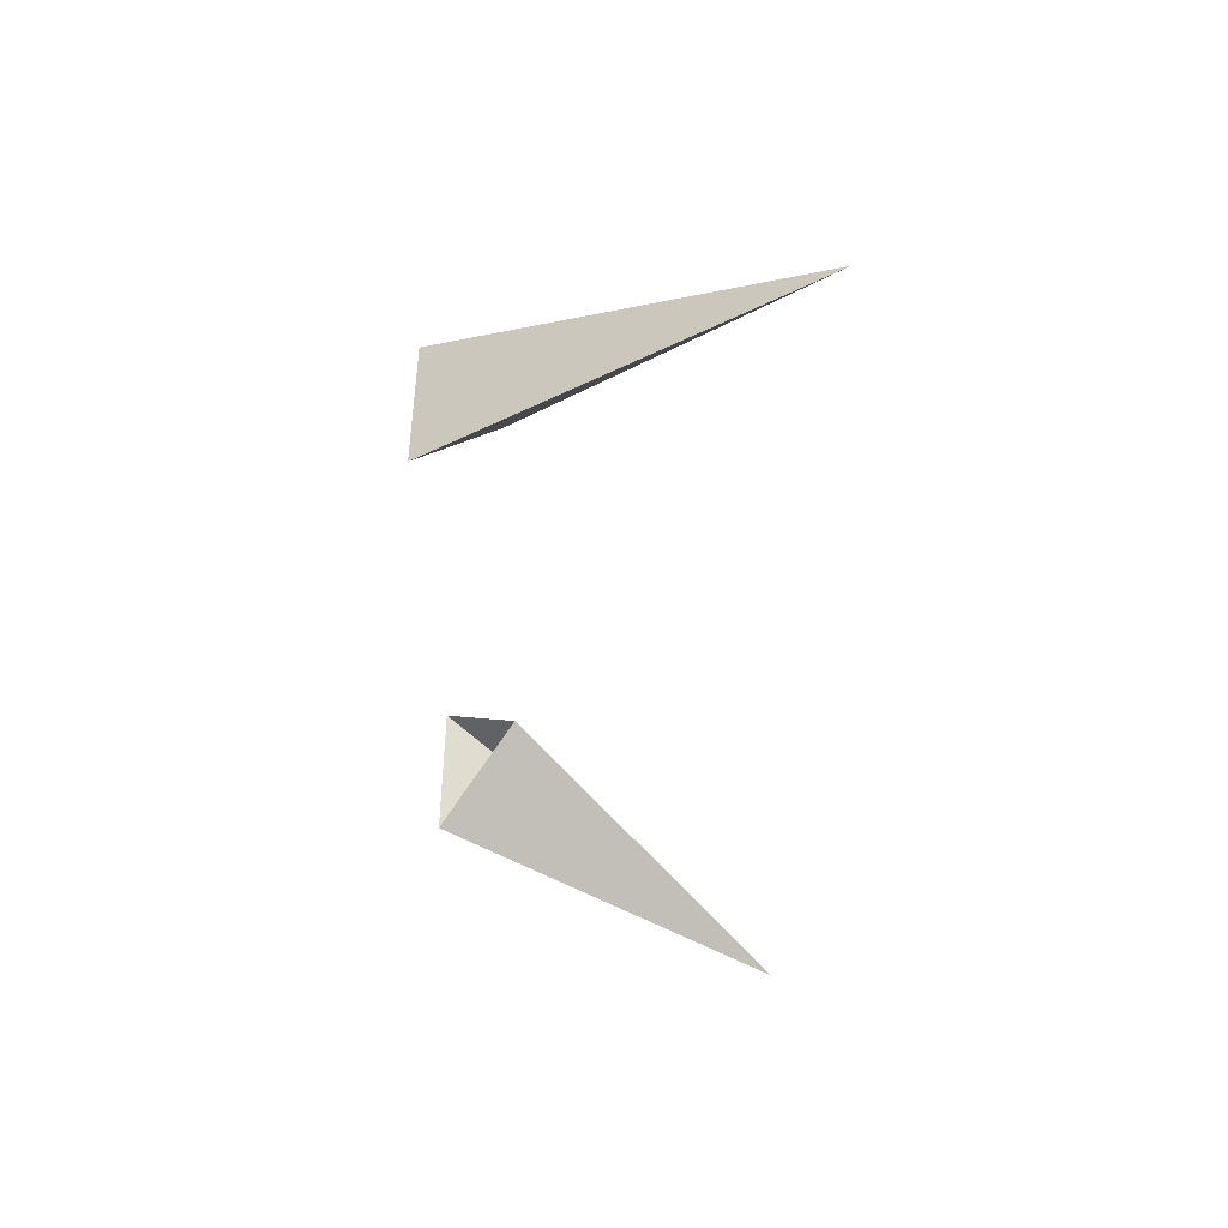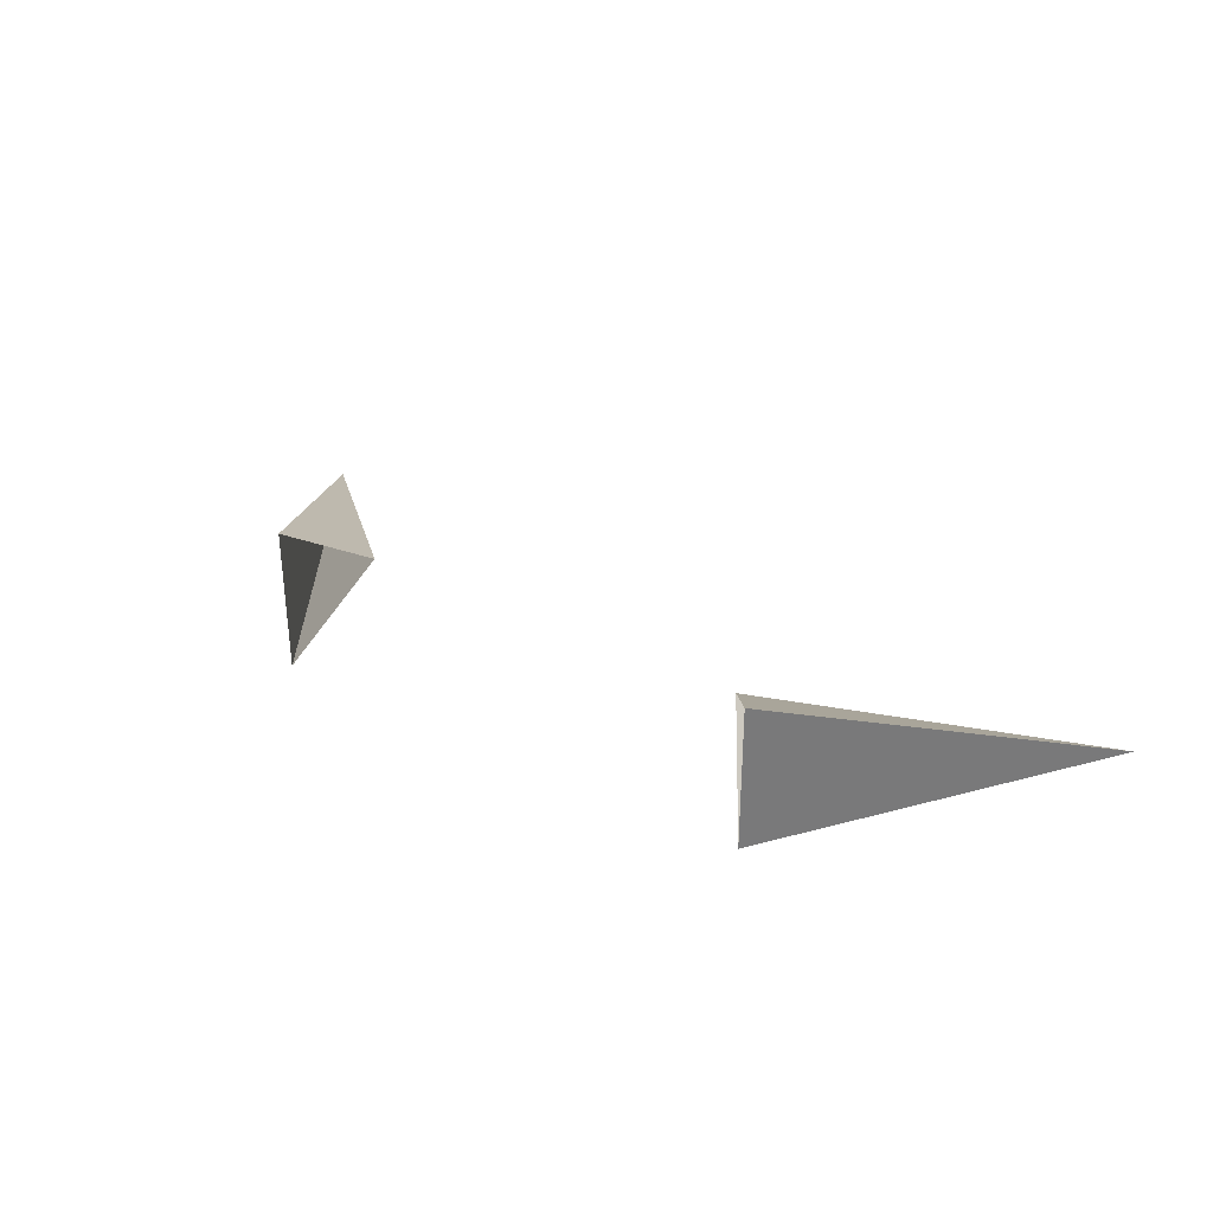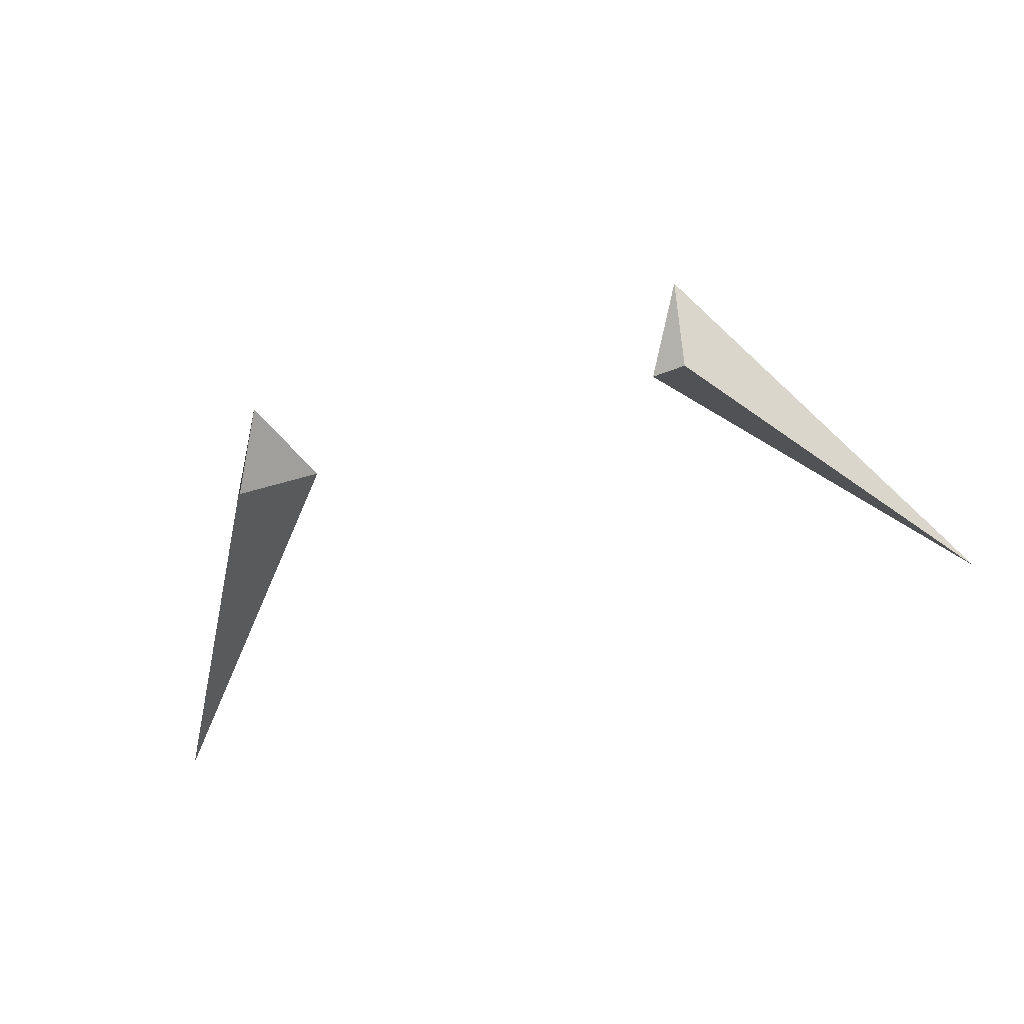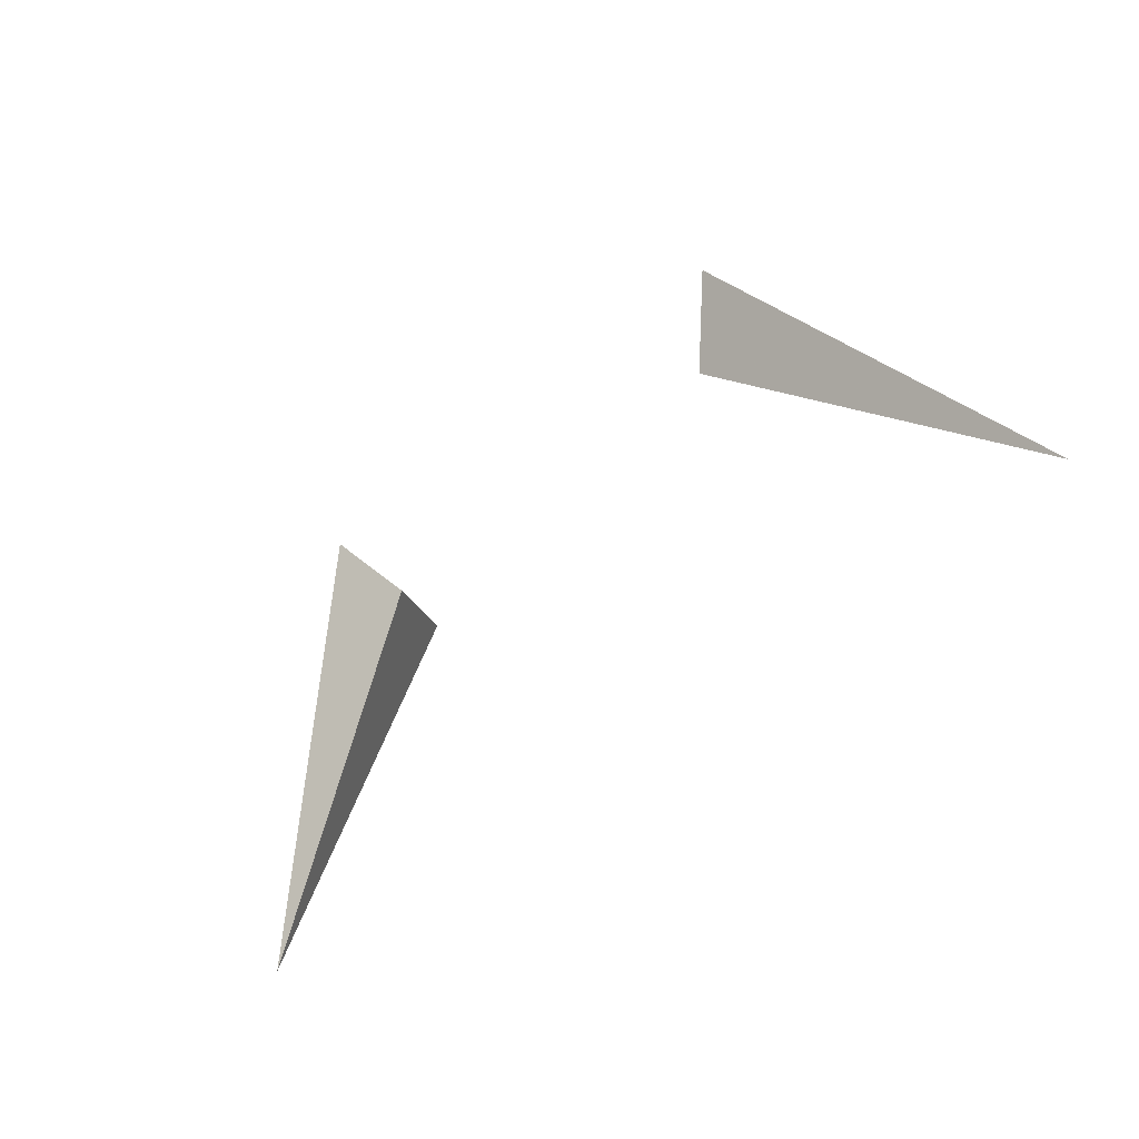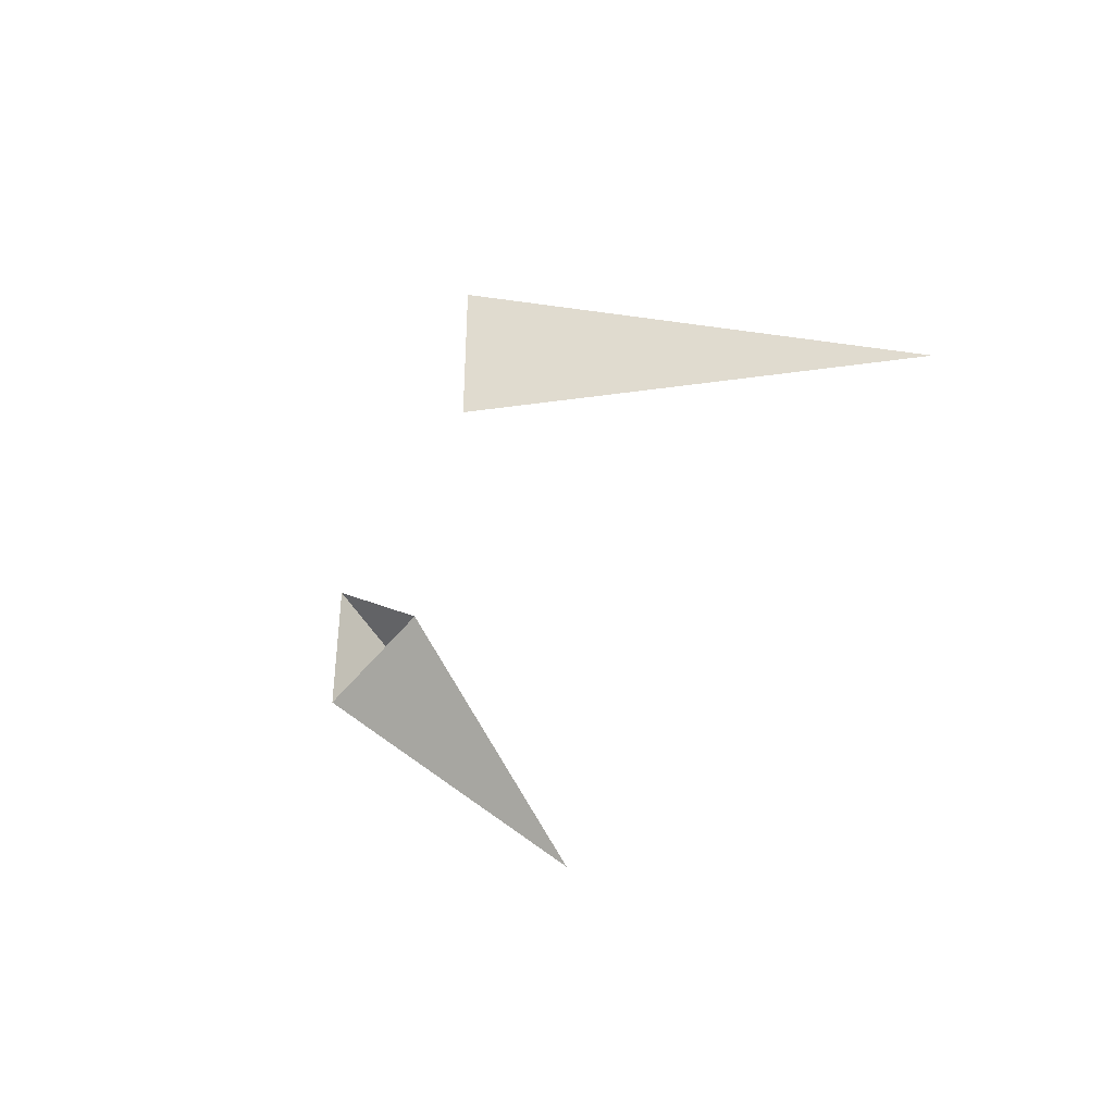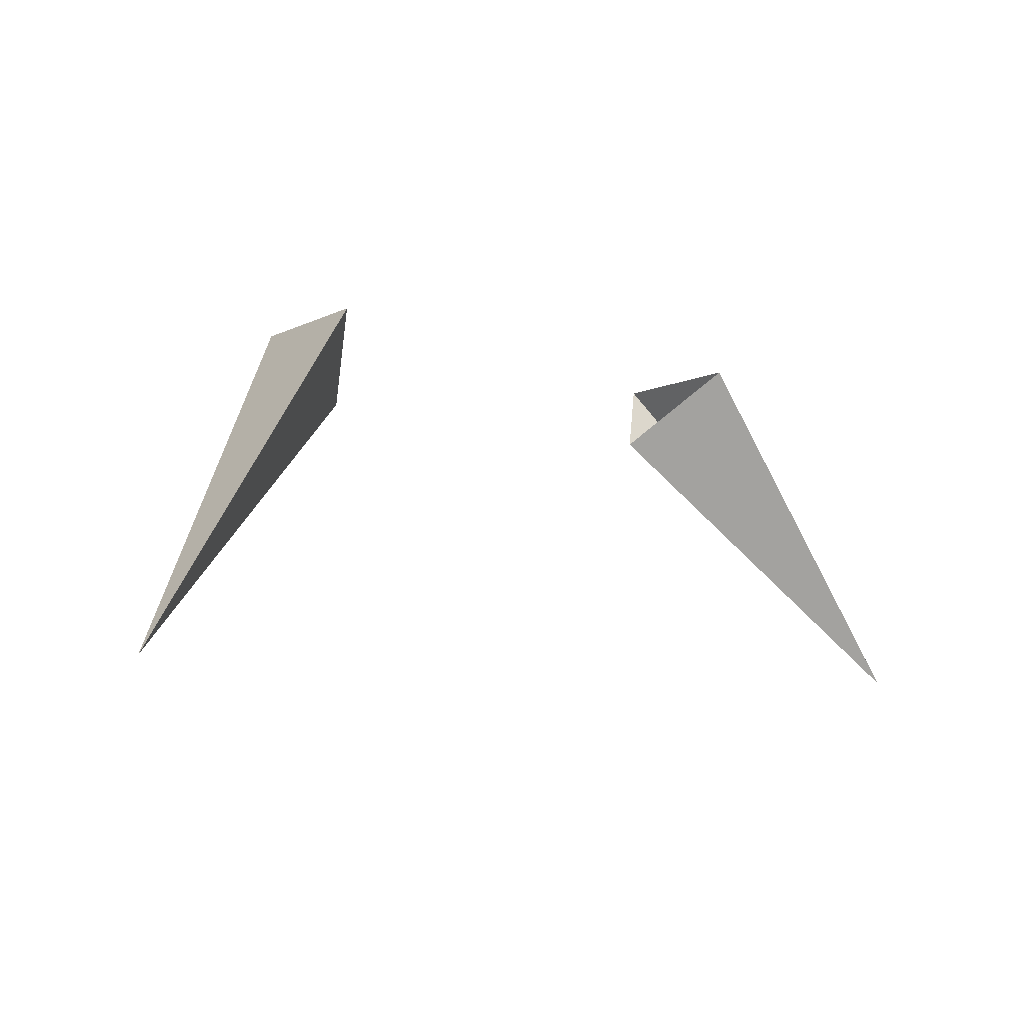
<metadata>
{"format":"obj","ext":"obj","renderer":"f3d","projection":"perspective","resolution":1024,"background":"white","views":[{"elev":-43.5,"azim":-90.5,"up":"+Z"},{"elev":33.5,"azim":-146.8,"up":"+Z"},{"elev":-49.2,"azim":-160.0,"up":"+Z"},{"elev":-52.4,"azim":41.6,"up":"+Y"},{"elev":-37.8,"azim":-108.9,"up":"+Z"},{"elev":-7.8,"azim":143.1,"up":"+Y"}]}
</metadata>
<code>
v 0.25 -0.5469 0.0625
v 0.3125 -0.4531 -0.0625
v 0.5938 -0.8906 -0.09375
v 0.3125 -0.4531 0.125
v -0.5938 -0.8906 -0.09375
v -0.3125 -0.4531 -0.0625
v -0.25 -0.5469 0.0625
v -0.3125 -0.4531 0.125
f 1 2 3
f 1 3 4
f 4 3 2
f 5 6 7
f 5 7 8
f 5 8 6

</code>
